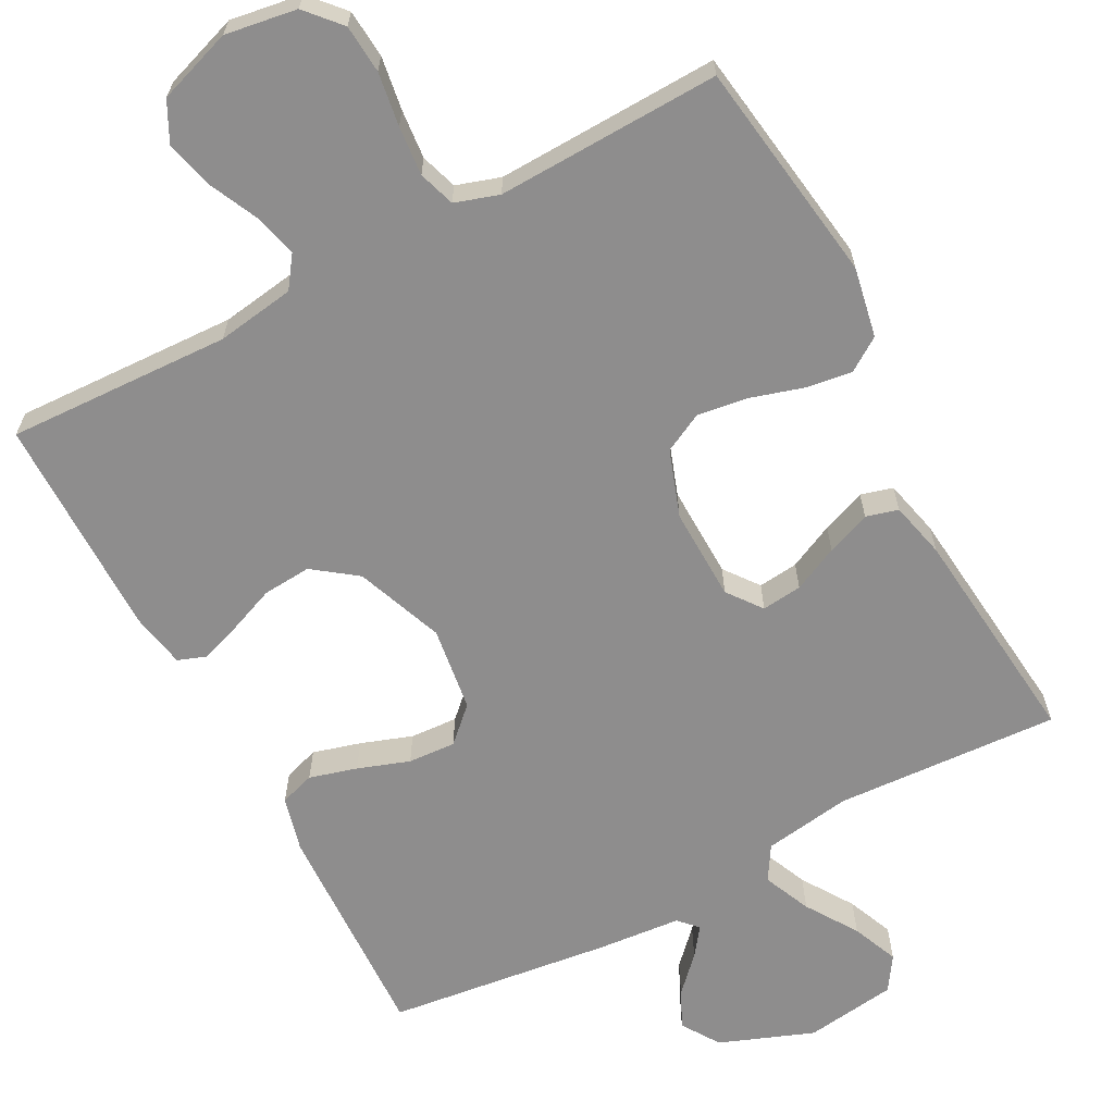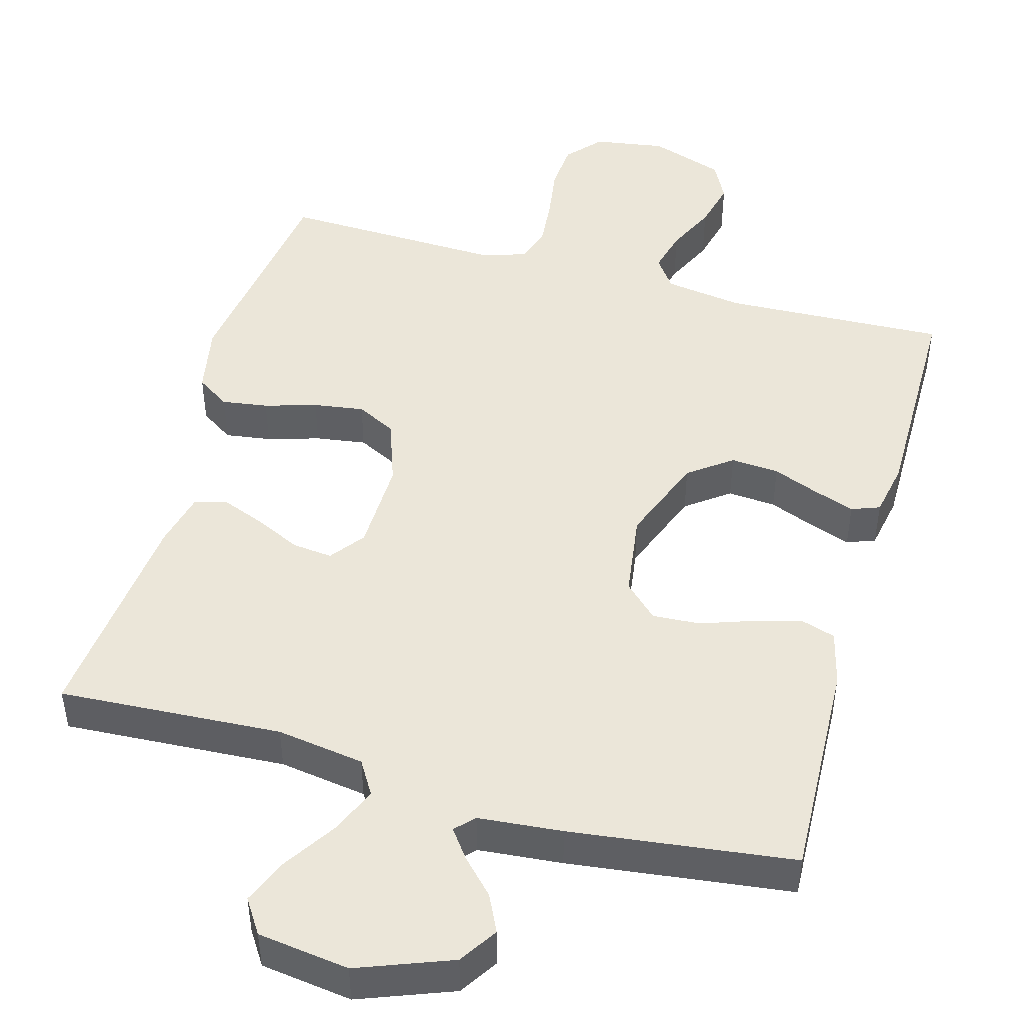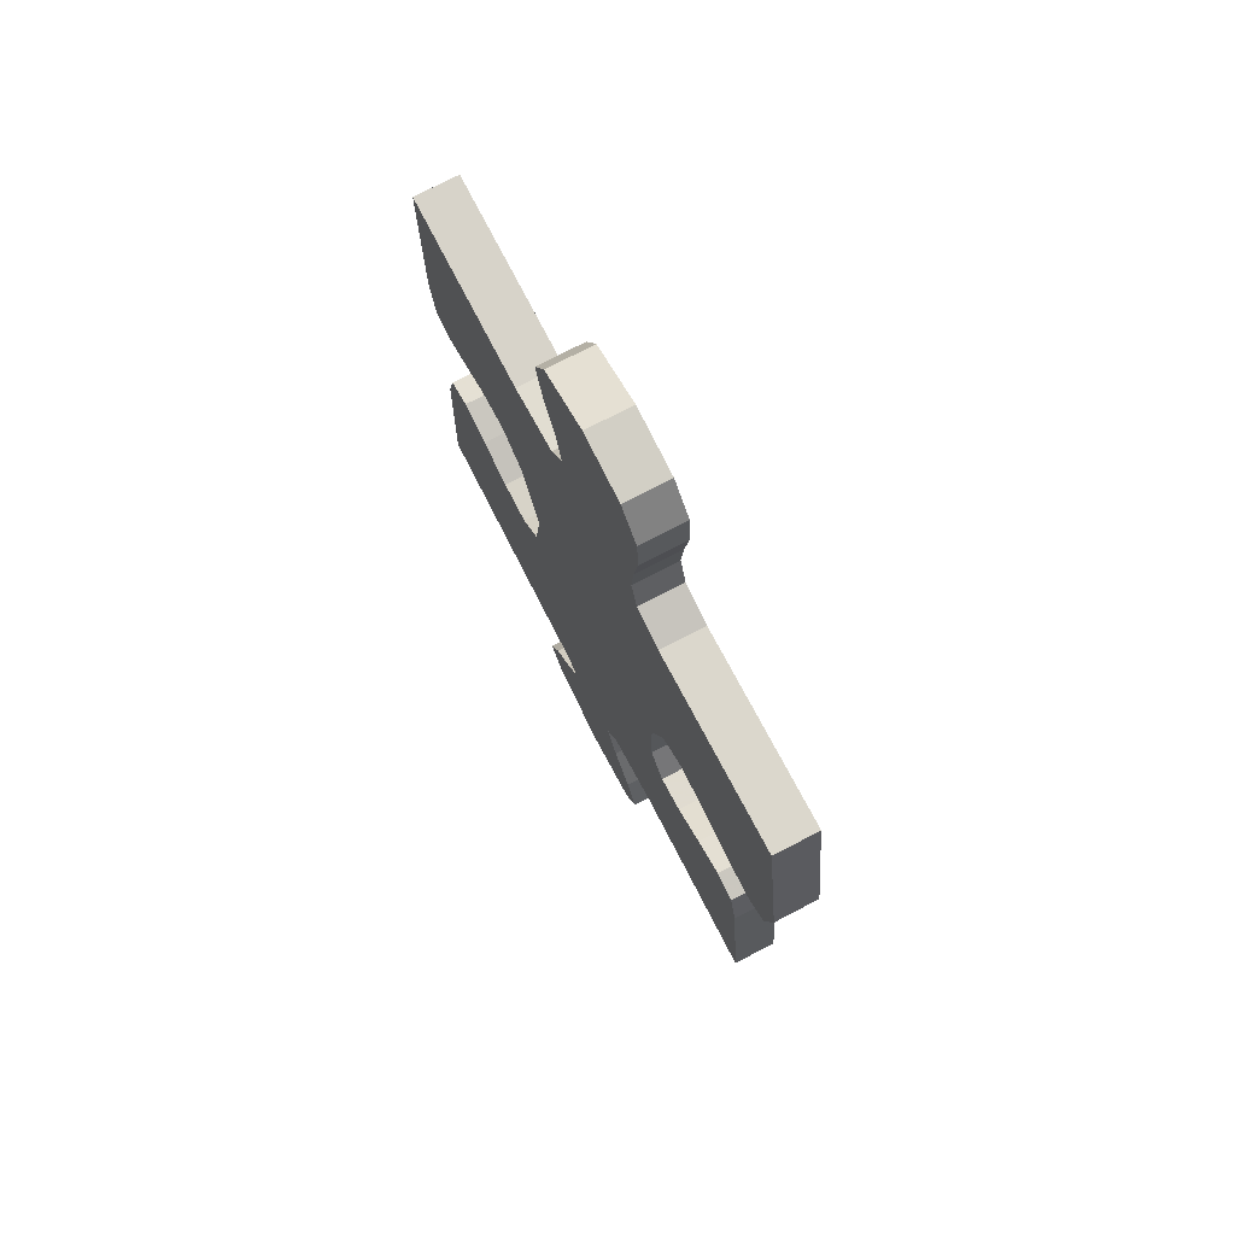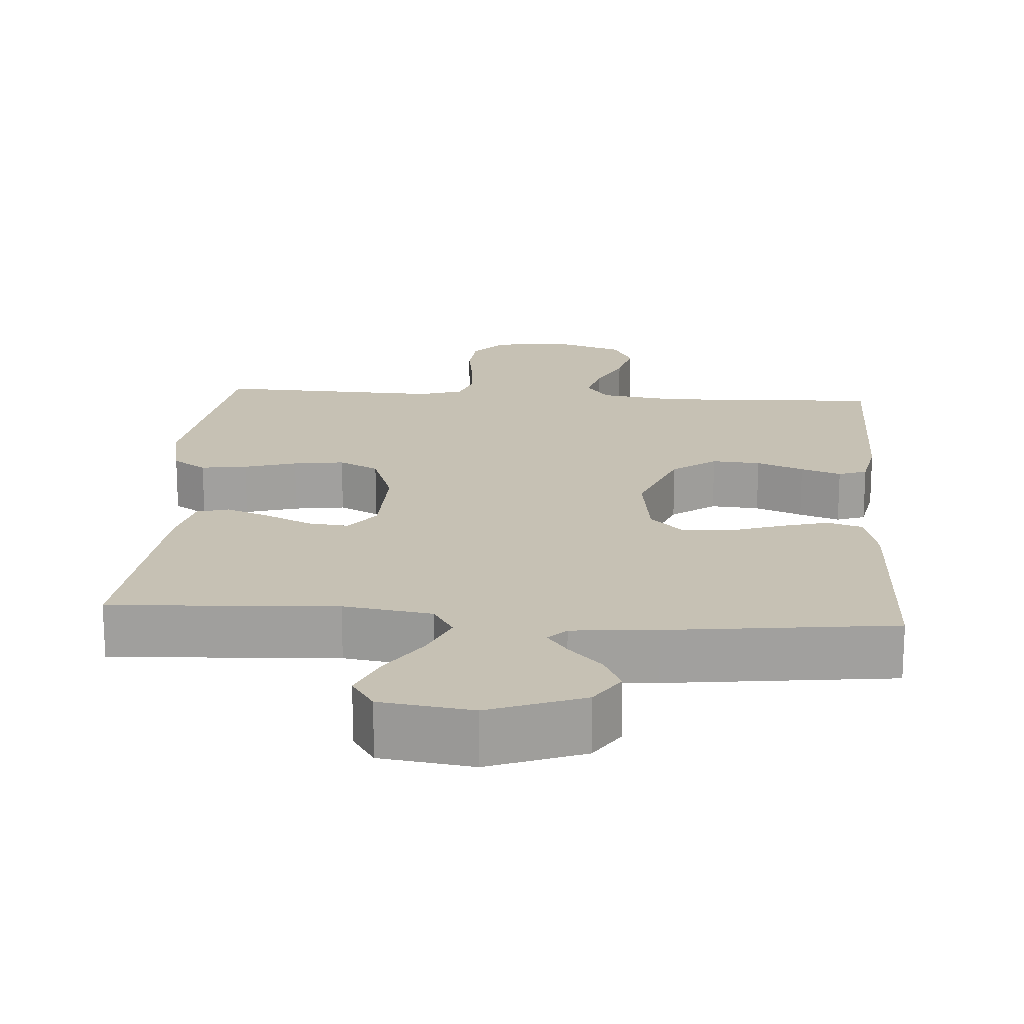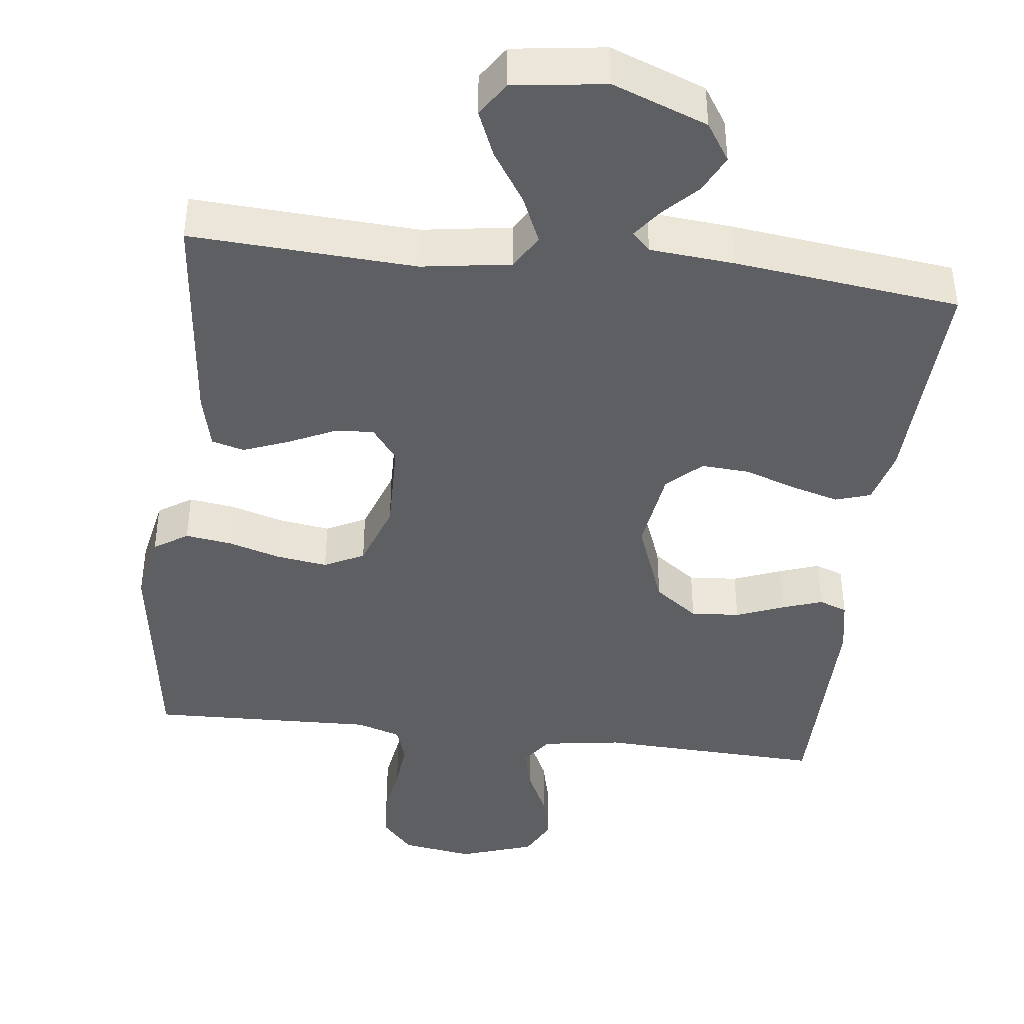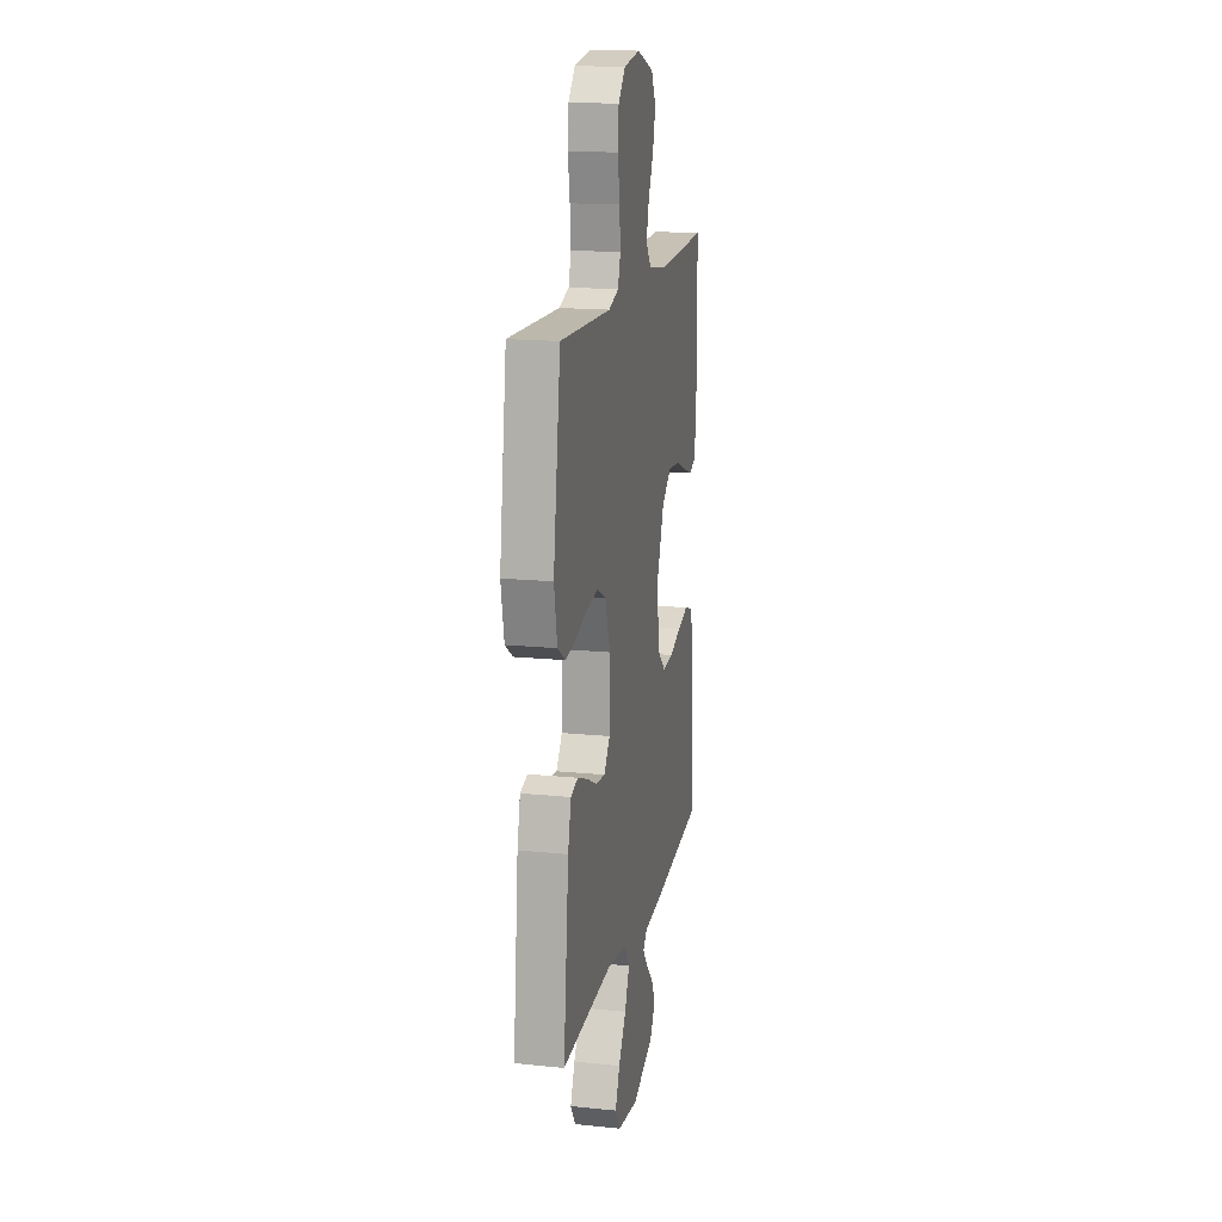
<metadata>
{"format":"obj","ext":"obj","renderer":"f3d","projection":"perspective","resolution":1024,"background":"white","views":[{"elev":-64.7,"azim":28.0,"up":"+Y"},{"elev":47.2,"azim":-164.4,"up":"+Y"},{"elev":74.7,"azim":62.4,"up":"+Z"},{"elev":18.5,"azim":-175.9,"up":"+Y"},{"elev":-41.8,"azim":173.1,"up":"+Y"},{"elev":16.4,"azim":101.8,"up":"+Z"}]}
</metadata>
<code>
v -0.5 0.07 0.5
v -0.2 0.07 0.488
v -0.095 0.07 0.504
v -0.065 0.07 0.546
v -0.08 0.07 0.604
v -0.111 0.07 0.67
v -0.127 0.07 0.735
v -0.1 0.07 0.788
v 0 0.07 0.822
v 0.096 0.07 0.807
v 0.137 0.07 0.761
v 0.142 0.07 0.696
v 0.131 0.07 0.624
v 0.125 0.07 0.558
v 0.141 0.07 0.509
v 0.2 0.07 0.49
v 0.5 0.07 0.5
v 0.543 0.07 0.2
v 0.525 0.07 0.106
v 0.48 0.07 0.076
v 0.418 0.07 0.085
v 0.348 0.07 0.106
v 0.28 0.07 0.116
v 0.227 0.07 0.089
v 0.196 0.07 0
v 0.199 0.07 -0.125
v 0.234 0.07 -0.171
v 0.288 0.07 -0.165
v 0.349 0.07 -0.136
v 0.408 0.07 -0.113
v 0.451 0.07 -0.125
v 0.469 0.07 -0.2
v 0.5 0.07 -0.5
v 0.2 0.07 -0.483
v 0.082 0.07 -0.501
v 0.054 0.07 -0.547
v 0.082 0.07 -0.611
v 0.127 0.07 -0.68
v 0.153 0.07 -0.742
v 0.123 0.07 -0.788
v 0 0.07 -0.805
v -0.126 0.07 -0.757
v -0.159 0.07 -0.706
v -0.135 0.07 -0.656
v -0.091 0.07 -0.61
v -0.063 0.07 -0.572
v -0.087 0.07 -0.547
v -0.2 0.07 -0.537
v -0.5 0.07 -0.5
v -0.488 0.07 -0.2
v -0.469 0.07 -0.126
v -0.422 0.07 -0.111
v -0.358 0.07 -0.129
v -0.289 0.07 -0.153
v -0.225 0.07 -0.157
v -0.18 0.07 -0.114
v -0.164 0.07 0
v -0.209 0.07 0.118
v -0.267 0.07 0.161
v -0.332 0.07 0.156
v -0.395 0.07 0.131
v -0.449 0.07 0.112
v -0.487 0.07 0.126
v -0.501 0.07 0.2
v -0.5 0 0.5
v -0.2 0 0.488
v -0.095 0 0.504
v -0.065 0 0.546
v -0.08 0 0.604
v -0.111 0 0.67
v -0.127 0 0.735
v -0.1 0 0.788
v 0 0 0.822
v 0.096 0 0.807
v 0.137 0 0.761
v 0.142 0 0.696
v 0.131 0 0.624
v 0.125 0 0.558
v 0.141 0 0.509
v 0.2 0 0.49
v 0.5 0 0.5
v 0.543 0 0.2
v 0.525 0 0.106
v 0.48 0 0.076
v 0.418 0 0.085
v 0.348 0 0.106
v 0.28 0 0.116
v 0.227 0 0.089
v 0.196 0 0
v 0.199 0 -0.125
v 0.234 0 -0.171
v 0.288 0 -0.165
v 0.349 0 -0.136
v 0.408 0 -0.113
v 0.451 0 -0.125
v 0.469 0 -0.2
v 0.5 0 -0.5
v 0.2 0 -0.483
v 0.082 0 -0.501
v 0.054 0 -0.547
v 0.082 0 -0.611
v 0.127 0 -0.68
v 0.153 0 -0.742
v 0.123 0 -0.788
v 0 0 -0.805
v -0.126 0 -0.757
v -0.159 0 -0.706
v -0.135 0 -0.656
v -0.091 0 -0.61
v -0.063 0 -0.572
v -0.087 0 -0.547
v -0.2 0 -0.537
v -0.5 0 -0.5
v -0.488 0 -0.2
v -0.469 0 -0.126
v -0.422 0 -0.111
v -0.358 0 -0.129
v -0.289 0 -0.153
v -0.225 0 -0.157
v -0.18 0 -0.114
v -0.164 0 0
v -0.209 0 0.118
v -0.267 0 0.161
v -0.332 0 0.156
v -0.395 0 0.131
v -0.449 0 0.112
v -0.487 0 0.126
v -0.501 0 0.2
f 63 64 1 2
f 60 61 62 63
f 60 63 2 3
f 59 60 3 4
f 58 59 4
f 57 58 4
f 56 57 4
f 51 52 53 54
f 49 50 51 54
f 47 48 49 54
f 46 47 54 55
f 42 43 44 45
f 42 45 46
f 41 42 46
f 40 41 46
f 37 38 39 40
f 36 37 40 46
f 35 36 46 55
f 31 32 33 34
f 28 29 30 31
f 28 31 34 35
f 19 20 21 22
f 19 22 23
f 16 17 18 19
f 15 16 19 23
f 10 11 12 13
f 10 13 14
f 9 10 14
f 8 9 14 15
f 5 6 7 8
f 4 5 8 15
f 35 55 56
f 27 28 35
f 26 27 35 56
f 25 26 56 4
f 4 15 23 24
f 4 24 25
f 66 65 128 127
f 127 126 125 124
f 67 66 127 124
f 68 67 124 123
f 68 123 122
f 68 122 121
f 68 121 120
f 118 117 116 115
f 118 115 114 113
f 118 113 112 111
f 119 118 111 110
f 109 108 107 106
f 110 109 106
f 110 106 105
f 110 105 104
f 104 103 102 101
f 110 104 101 100
f 119 110 100 99
f 98 97 96 95
f 95 94 93 92
f 99 98 95 92
f 86 85 84 83
f 87 86 83
f 83 82 81 80
f 87 83 80 79
f 77 76 75 74
f 78 77 74
f 78 74 73
f 79 78 73 72
f 72 71 70 69
f 79 72 69 68
f 120 119 99
f 99 92 91
f 120 99 91 90
f 68 120 90 89
f 88 87 79 68
f 89 88 68
f 1 65 66 2
f 2 66 67 3
f 3 67 68 4
f 4 68 69 5
f 5 69 70 6
f 6 70 71 7
f 7 71 72 8
f 8 72 73 9
f 9 73 74 10
f 10 74 75 11
f 11 75 76 12
f 12 76 77 13
f 13 77 78 14
f 14 78 79 15
f 15 79 80 16
f 16 80 81 17
f 17 81 82 18
f 18 82 83 19
f 19 83 84 20
f 20 84 85 21
f 21 85 86 22
f 22 86 87 23
f 23 87 88 24
f 24 88 89 25
f 25 89 90 26
f 26 90 91 27
f 27 91 92 28
f 28 92 93 29
f 29 93 94 30
f 30 94 95 31
f 31 95 96 32
f 32 96 97 33
f 33 97 98 34
f 34 98 99 35
f 35 99 100 36
f 36 100 101 37
f 37 101 102 38
f 38 102 103 39
f 39 103 104 40
f 40 104 105 41
f 41 105 106 42
f 42 106 107 43
f 43 107 108 44
f 44 108 109 45
f 45 109 110 46
f 46 110 111 47
f 47 111 112 48
f 48 112 113 49
f 49 113 114 50
f 50 114 115 51
f 51 115 116 52
f 52 116 117 53
f 53 117 118 54
f 54 118 119 55
f 55 119 120 56
f 56 120 121 57
f 57 121 122 58
f 58 122 123 59
f 59 123 124 60
f 60 124 125 61
f 61 125 126 62
f 62 126 127 63
f 63 127 128 64
f 64 128 65 1

</code>
